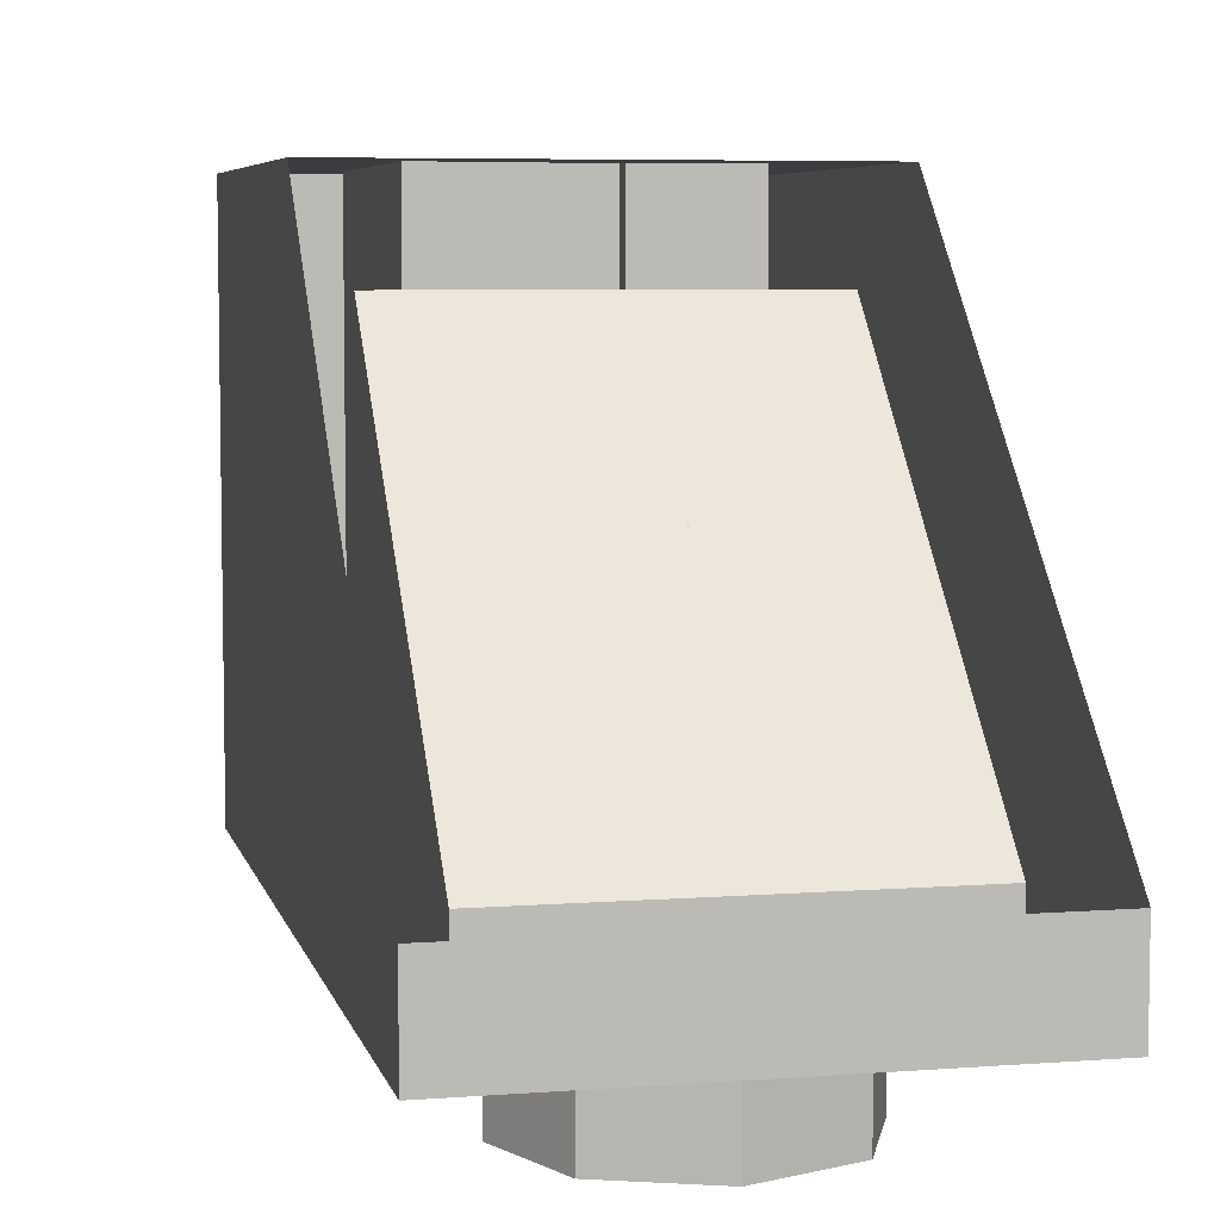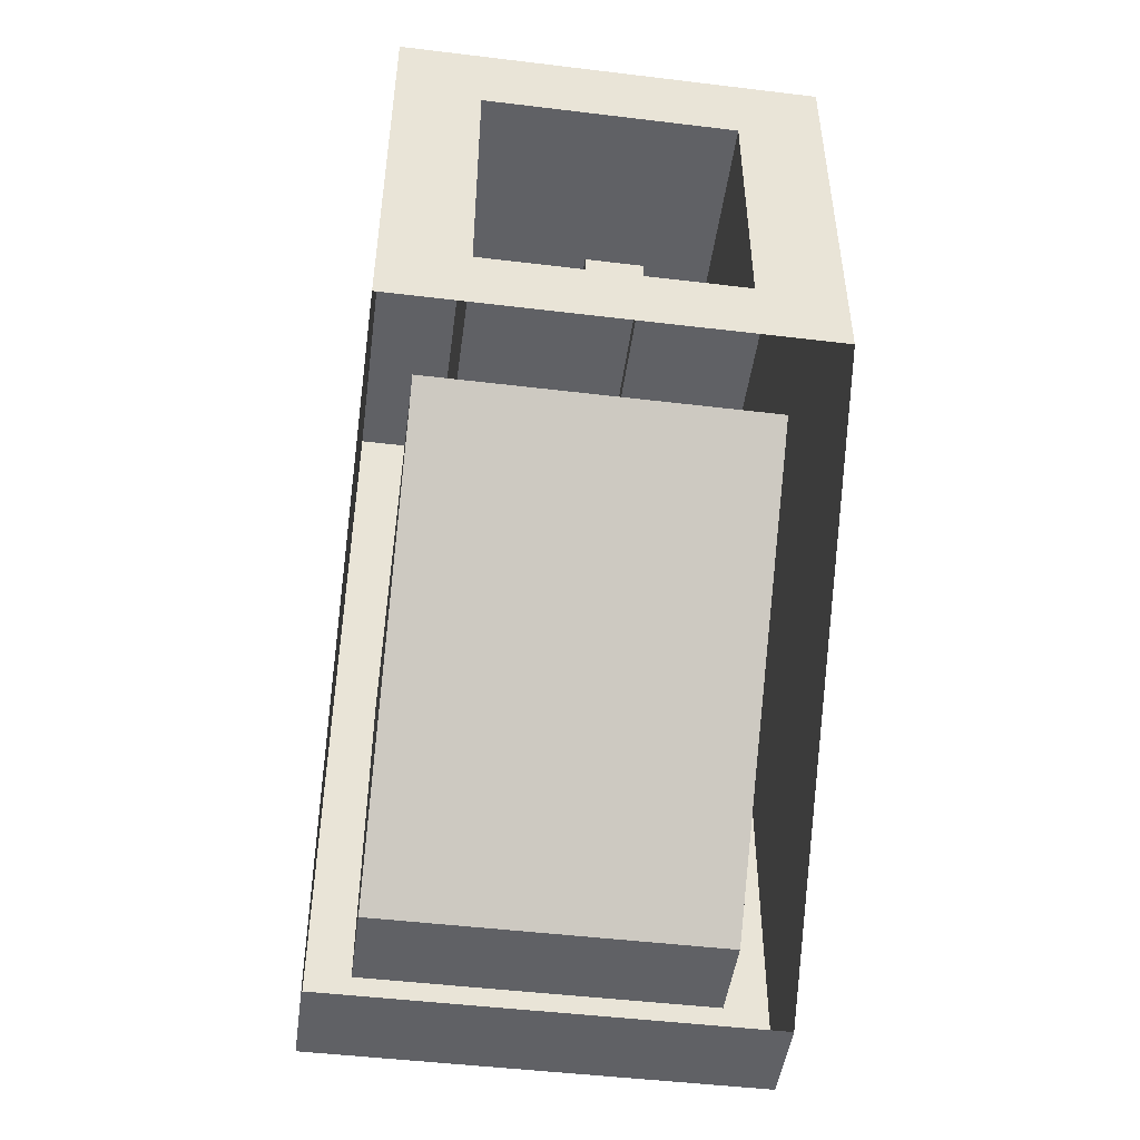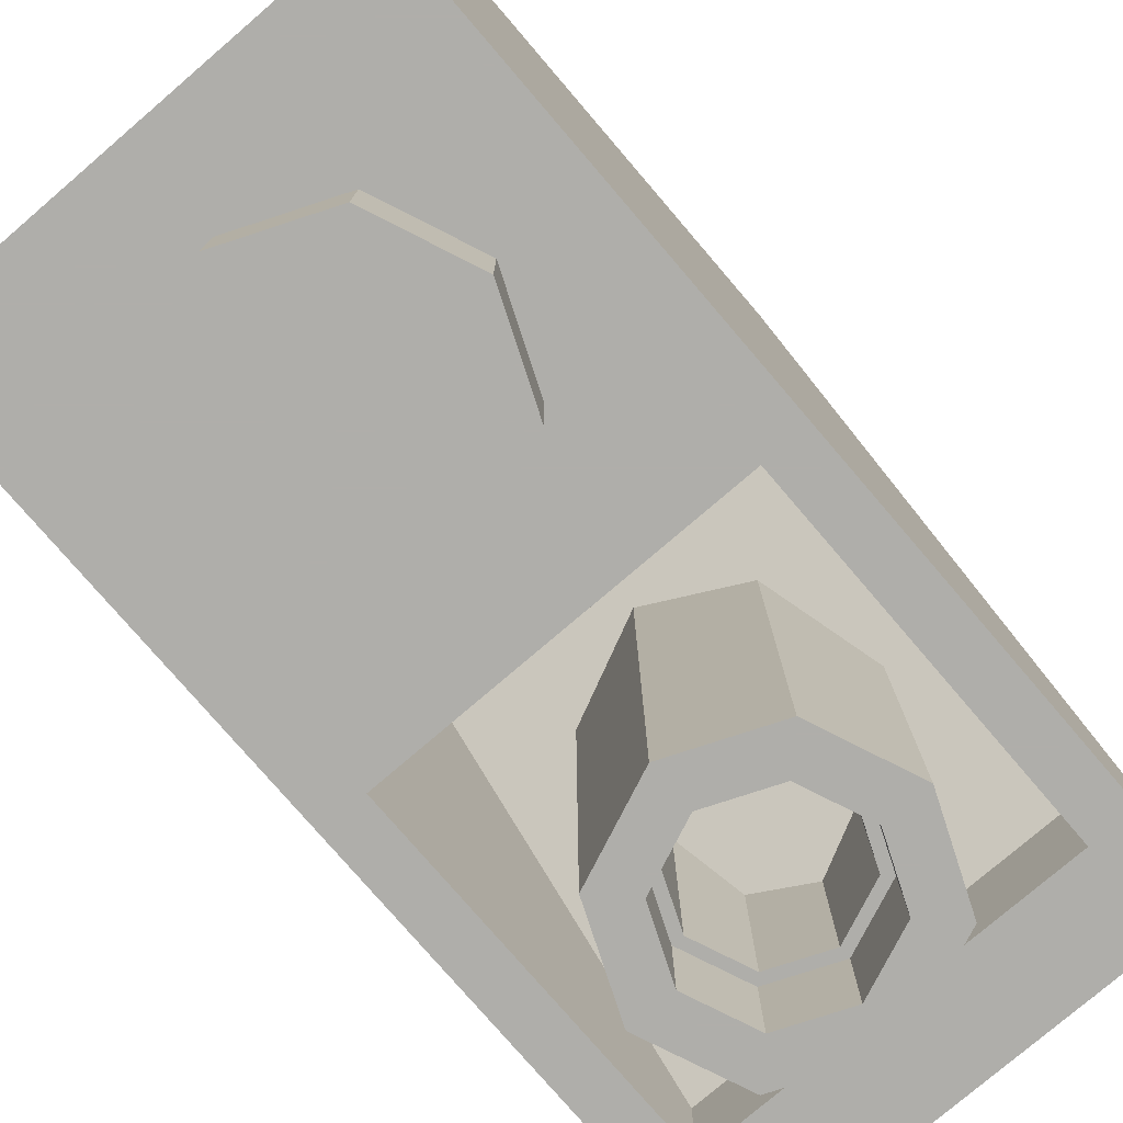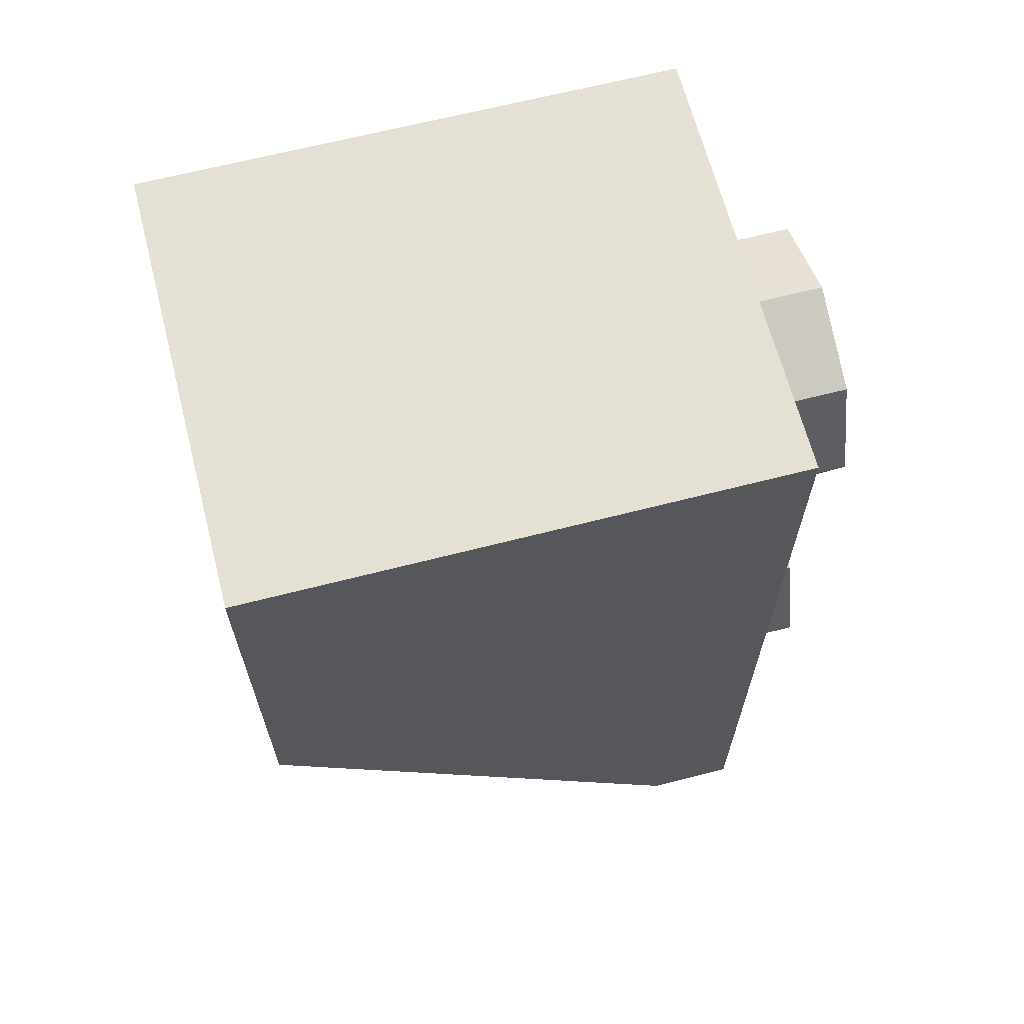
<metadata>
{"format":"obj","ext":"obj","renderer":"f3d","projection":"perspective","resolution":1024,"background":"white","views":[{"elev":6.2,"azim":167.1,"up":"+Y"},{"elev":-48.1,"azim":172.3,"up":"+Z"},{"elev":-77.6,"azim":40.6,"up":"+Y"},{"elev":65.5,"azim":-104.5,"up":"+Z"}]}
</metadata>
<code>
v -0.5 1.2 0.5
v -0.5 0 0.5
v 0.5 0 0.5
v 0.5 1.2 0.5
v -0.5 1.2 0.5
v -0.3 1.2 0.3
v -0.3 1.2 -0.3375
v -0.5 1.2 -0.5
v 0.5 1.2 0.5
v 0.3 1.2 0.3
v -0.3 1.2 0.3
v -0.5 1.2 0.5
v 0.5 1.2 -0.5
v 0.3 1.2 -0.3375
v 0.3 1.2 0.3
v 0.5 1.2 0.5
v 0.0625 1.2 -0.3375
v 0.3 1.2 -0.3375
v 0.5 1.2 -0.5
v -0.5 1.2 -0.5
v -0.0625 1.2 -0.3375
v 0.0625 1.2 -0.3375
v 0.5 1.2 -0.5
v -0.5 1.2 -0.5
v -0.3 1.2 -0.3375
v -0.0625 1.2 -0.3375
v -0.3 0.2 0.3
v 0.3 0.2 0.3
v 0.3 1.2 0.3
v -0.3 1.2 0.3
v 0.3 0.2 0.3
v 0.3 0.2 -0.3
v 0.3 1.2 -0.3
v 0.3 1.2 0.3
v -0.3 1.2 0.3
v -0.3 1.2 -0.3
v -0.3 0.2 -0.3
v -0.3 0.2 0.3
v -0.3 0.2 -0.3375
v -0.3 1.2 -0.3375
v -0.3 1.2 -0.3
v -0.3 0.2 -0.3
v -0.0625 1.2 -0.3375
v -0.3 1.2 -0.3375
v -0.3 0.2 -0.3375
v -0.0625 0.2 -0.3375
v 0.0625 1.2 -0.3
v 0.0625 0.2 -0.3
v -0.0625 0.2 -0.3
v -0.0625 1.2 -0.3
v -0.0625 1.2 -0.3
v -0.0625 0.2 -0.3
v -0.0625 0.2 -0.3375
v -0.0625 1.2 -0.3375
v 0.0625 0.2 -0.3
v 0.0625 1.2 -0.3
v 0.0625 1.2 -0.3375
v 0.0625 0.2 -0.3375
v 0.0625 1.2 -0.3
v -0.0625 1.2 -0.3
v -0.0625 1.2 -0.3375
v 0.0625 1.2 -0.3375
v 0.3 0.2 -0.3375
v 0.3 1.2 -0.3375
v 0.3 1.2 -0.3
v 0.3 0.2 -0.3
v 0.0625 1.2 -0.3375
v 0.3 1.2 -0.3375
v 0.3 0.2 -0.3375
v 0.0625 0.2 -0.3375
v -0.3 0.2 0.3
v 0.3 0.2 0.3
v 0.3 0.2 -0.3375
v -0.3 0.2 -0.3375
v -0.5 1.2 -0.5
v -0.5 0.2 -1.5
v -0.5 0 0.5
v -0.5 1.2 0.5
v -0.5 0 0.5
v -0.5 0.2 -1.5
v -0.5 0 -1.5
v -0.4 1 -0.5
v 0.4 1 -0.5
v 0.4 0 -0.5
v -0.4 0 -0.5
v -0.4 1 -0.5
v -0.4 0 -0.5
v -0.4 0 -1.3
v -0.4 0.2 -1.3
v 0.4 0.2 -1.3
v 0.4 1 -0.5
v -0.4 1 -0.5
v -0.4 0.2 -1.3
v 0.4 0.2 -1.3
v -0.4 0.2 -1.3
v -0.4 0 -1.3
v 0.4 0 -1.3
v 0.4 0 -1.3
v 0.4 0 -0.5
v 0.4 1 -0.5
v 0.4 0.2 -1.3
v 0.5 0 0.5
v 0.5 0.2 -1.5
v 0.5 1.2 -0.5
v 0.5 1.2 0.5
v 0.5 0 -1.5
v 0.5 0.2 -1.5
v 0.5 0 0.5
v -0.5 0.2 -1.5
v -0.5 0 -1.5
v 0.5 0 -1.5
v 0.5 0.2 -1.5
v -0.4 0 -1.3
v -0.4 0 -0.5
v -0.5 0 0.5
v -0.5 0 -1.5
v -0.4 0 -0.5
v 0.4 0 -0.5
v 0.5 0 0.5
v -0.5 0 0.5
v 0.4 0 -0.5
v 0.4 0 -1.3
v 0.5 0 -1.5
v 0.5 0 0.5
v 0.4 0 -1.3
v -0.4 0 -1.3
v -0.5 0 -1.5
v 0.5 0 -1.5
v 0.2121 0 -0.2121
v 0 0 -0.3
v 0 -0.2 -0.3
v 0.2121 -0.2 -0.2121
v 0.3 0 0
v 0.2121 0 -0.2121
v 0.2121 -0.2 -0.2121
v 0.3 -0.2 0
v 0.2121 0 0.2121
v 0.3 0 0
v 0.3 -0.2 0
v 0.2121 -0.2 0.2121
v 0 0 0.3
v 0.2121 0 0.2121
v 0.2121 -0.2 0.2121
v 0 -0.2 0.3
v -0.2121 0 0.2121
v 0 0 0.3
v 0 -0.2 0.3
v -0.2121 -0.2 0.2121
v -0.3 0 0
v -0.2121 0 0.2121
v -0.2121 -0.2 0.2121
v -0.3 -0.2 0
v -0.2121 0 -0.2121
v -0.3 0 0
v -0.3 -0.2 0
v -0.2121 -0.2 -0.2121
v 0 0 -0.3
v -0.2121 0 -0.2121
v -0.2121 -0.2 -0.2121
v 0 -0.2 -0.3
v 0 -0.2 0
v 0 -0.2 -0.3
v 0.2121 -0.2 -0.2121
v 0 -0.2 0
v 0.2121 -0.2 -0.2121
v 0.3 -0.2 0
v 0 -0.2 0
v 0.3 -0.2 0
v 0.2121 -0.2 0.2121
v 0 -0.2 0
v 0.2121 -0.2 0.2121
v 0 -0.2 0.3
v 0 -0.2 0
v 0 -0.2 0.3
v -0.2121 -0.2 0.2121
v 0 -0.2 0
v -0.2121 -0.2 0.2121
v -0.3 -0.2 0
v 0 -0.2 0
v -0.3 -0.2 0
v -0.2121 -0.2 -0.2121
v 0 -0.2 0
v -0.2121 -0.2 -0.2121
v 0 -0.2 -0.3
v 0.1237 0.325 -1.124
v 0 0.325 -1.175
v 0.1237 0.3763 -1.124
v 0.175 0.325 -1
v 0.1237 0.325 -1.124
v 0.1237 0.3763 -1.124
v 0.175 0.5 -1
v 0.1237 0.325 -0.8763
v 0.175 0.325 -1
v 0.175 0.5 -1
v 0.1237 0.6237 -0.8763
v 0 0.325 -0.825
v 0.1237 0.325 -0.8763
v 0.1237 0.6237 -0.8763
v 0 0.675 -0.825
v 0 0.325 -0.825
v 0 0.675 -0.825
v -0.1237 0.6237 -0.8763
v -0.1237 0.325 -0.8763
v -0.1237 0.325 -0.8763
v -0.1237 0.6237 -0.8763
v -0.175 0.5 -1
v -0.175 0.325 -1
v -0.175 0.325 -1
v -0.175 0.5 -1
v -0.1237 0.3763 -1.124
v -0.1237 0.325 -1.124
v -0.1237 0.325 -1.124
v -0.1237 0.3763 -1.124
v 0 0.325 -1.175
v 0.1237 0.2 -1.124
v 0 0.2 -1.175
v 0 0.325 -1.175
v 0.1237 0.325 -1.124
v 0.175 0.2 -1
v 0.1237 0.2 -1.124
v 0.1237 0.325 -1.124
v 0.175 0.325 -1
v 0.1237 0.2 -0.8763
v 0.175 0.2 -1
v 0.175 0.325 -1
v 0.1237 0.325 -0.8763
v 0 0.2 -0.825
v 0.1237 0.2 -0.8763
v 0.1237 0.325 -0.8763
v 0 0.325 -0.825
v -0.1237 0.2 -0.8763
v 0 0.2 -0.825
v 0 0.325 -0.825
v -0.1237 0.325 -0.8763
v -0.175 0.2 -1
v -0.1237 0.2 -0.8763
v -0.1237 0.325 -0.8763
v -0.175 0.325 -1
v -0.1237 0.2 -1.124
v -0.175 0.2 -1
v -0.175 0.325 -1
v -0.1237 0.325 -1.124
v 0 0.2 -1.175
v -0.1237 0.2 -1.124
v -0.1237 0.325 -1.124
v 0 0.325 -1.175
v 0.2121 0.2 -1.212
v 0 0.2 -1.3
v 0.2121 0.2879 -1.212
v 0.3 0.2 -1
v 0.2121 0.2 -1.212
v 0.2121 0.2879 -1.212
v 0.3 0.5 -1
v 0.2121 0.2 -0.7879
v 0.3 0.2 -1
v 0.3 0.5 -1
v 0.2121 0.7121 -0.7879
v 0 0.2 -0.7
v 0.2121 0.2 -0.7879
v 0.2121 0.7121 -0.7879
v 0 0.8 -0.7
v 0 0.2 -0.7
v 0 0.8 -0.7
v -0.2121 0.7121 -0.7879
v -0.2121 0.2 -0.7879
v -0.2121 0.2 -0.7879
v -0.2121 0.7121 -0.7879
v -0.3 0.5 -1
v -0.3 0.2 -1
v -0.3 0.2 -1
v -0.3 0.5 -1
v -0.2121 0.2879 -1.212
v -0.2121 0.2 -1.212
v -0.2121 0.2 -1.212
v -0.2121 0.2879 -1.212
v 0 0.2 -1.3
v 0.1237 0 -1.124
v 0 0 -1.175
v 0 0.2 -1.175
v 0.1237 0.2 -1.124
v 0.175 0 -1
v 0.1237 0 -1.124
v 0.1237 0.2 -1.124
v 0.175 0.2 -1
v 0.1237 0 -0.8763
v 0.175 0 -1
v 0.175 0.2 -1
v 0.1237 0.2 -0.8763
v 0 0 -0.825
v 0.1237 0 -0.8763
v 0.1237 0.2 -0.8763
v 0 0.2 -0.825
v -0.1237 0 -0.8763
v 0 0 -0.825
v 0 0.2 -0.825
v -0.1237 0.2 -0.8763
v -0.175 0 -1
v -0.1237 0 -0.8763
v -0.1237 0.2 -0.8763
v -0.175 0.2 -1
v -0.1237 0 -1.124
v -0.175 0 -1
v -0.175 0.2 -1
v -0.1237 0.2 -1.124
v 0 0 -1.175
v -0.1237 0 -1.124
v -0.1237 0.2 -1.124
v 0 0.2 -1.175
v 0 0 -1.2
v 0.1414 0 -1.141
v 0.1237 0 -1.124
v 0 0 -1.175
v 0.1414 0 -1.141
v 0.2 0 -1
v 0.175 0 -1
v 0.1237 0 -1.124
v 0.2 0 -1
v 0.1414 0 -0.8586
v 0.1237 0 -0.8763
v 0.175 0 -1
v 0.1414 0 -0.8586
v 0 0 -0.8
v 0 0 -0.825
v 0.1237 0 -0.8763
v 0 0 -0.8
v -0.1414 0 -0.8586
v -0.1237 0 -0.8763
v 0 0 -0.825
v -0.1414 0 -0.8586
v -0.2 0 -1
v -0.175 0 -1
v -0.1237 0 -0.8763
v -0.2 0 -1
v -0.1414 0 -1.141
v -0.1237 0 -1.124
v -0.175 0 -1
v -0.1414 0 -1.141
v 0 0 -1.2
v 0 0 -1.175
v -0.1237 0 -1.124
v 0.2121 0 -1.212
v 0 0 -1.3
v 0 0.2 -1.3
v 0.2121 0.2 -1.212
v 0.3 0 -1
v 0.2121 0 -1.212
v 0.2121 0.2 -1.212
v 0.3 0.2 -1
v 0.2121 0 -0.7879
v 0.3 0 -1
v 0.3 0.2 -1
v 0.2121 0.2 -0.7879
v 0 0 -0.7
v 0.2121 0 -0.7879
v 0.2121 0.2 -0.7879
v 0 0.2 -0.7
v -0.2121 0 -0.7879
v 0 0 -0.7
v 0 0.2 -0.7
v -0.2121 0.2 -0.7879
v -0.3 0 -1
v -0.2121 0 -0.7879
v -0.2121 0.2 -0.7879
v -0.3 0.2 -1
v -0.2121 0 -1.212
v -0.3 0 -1
v -0.3 0.2 -1
v -0.2121 0.2 -1.212
v 0 0 -1.3
v -0.2121 0 -1.212
v -0.2121 0.2 -1.212
v 0 0.2 -1.3
v 0.1414 -0.2 -0.8586
v 0.2 -0.2 -1
v 0.2 0 -1
v 0.1414 0 -0.8586
v 0 -0.2 -0.8
v 0.1414 -0.2 -0.8586
v 0.1414 0 -0.8586
v 0 0 -0.8
v -0.1414 -0.2 -0.8586
v 0 -0.2 -0.8
v 0 0 -0.8
v -0.1414 0 -0.8586
v -0.2 -0.2 -1
v -0.1414 -0.2 -0.8586
v -0.1414 0 -0.8586
v -0.2 0 -1
v -0.1414 -0.2 -1.141
v -0.2 -0.2 -1
v -0.2 0 -1
v -0.1414 0 -1.141
v 0 -0.2 -1.2
v -0.1414 -0.2 -1.141
v -0.1414 0 -1.141
v 0 0 -1.2
v 0.1414 -0.2 -1.141
v 0 -0.2 -1.2
v 0 0 -1.2
v 0.1414 0 -1.141
v 0.2 -0.2 -1
v 0.1414 -0.2 -1.141
v 0.1414 0 -1.141
v 0.2 0 -1
v 0.2121 -0.2 -0.7879
v 0.3 -0.2 -1
v 0.3 0 -1
v 0.2121 0 -0.7879
v 0 -0.2 -0.7
v 0.2121 -0.2 -0.7879
v 0.2121 0 -0.7879
v 0 0 -0.7
v -0.2121 -0.2 -0.7879
v 0 -0.2 -0.7
v 0 0 -0.7
v -0.2121 0 -0.7879
v -0.3 -0.2 -1
v -0.2121 -0.2 -0.7879
v -0.2121 0 -0.7879
v -0.3 0 -1
v -0.2121 -0.2 -1.212
v -0.3 -0.2 -1
v -0.3 0 -1
v -0.2121 0 -1.212
v 0 -0.2 -1.3
v -0.2121 -0.2 -1.212
v -0.2121 0 -1.212
v 0 0 -1.3
v 0.2121 -0.2 -1.212
v 0 -0.2 -1.3
v 0 0 -1.3
v 0.2121 0 -1.212
v 0.3 -0.2 -1
v 0.2121 -0.2 -1.212
v 0.2121 0 -1.212
v 0.3 0 -1
v 0.3 -0.2 -1
v 0.2121 -0.2 -0.7879
v 0.1414 -0.2 -0.8586
v 0.2 -0.2 -1
v 0.2121 -0.2 -0.7879
v 0 -0.2 -0.7
v 0 -0.2 -0.8
v 0.1414 -0.2 -0.8586
v 0 -0.2 -0.7
v -0.2121 -0.2 -0.7879
v -0.1414 -0.2 -0.8586
v 0 -0.2 -0.8
v -0.2121 -0.2 -0.7879
v -0.3 -0.2 -1
v -0.2 -0.2 -1
v -0.1414 -0.2 -0.8586
v -0.3 -0.2 -1
v -0.2121 -0.2 -1.212
v -0.1414 -0.2 -1.141
v -0.2 -0.2 -1
v -0.2121 -0.2 -1.212
v 0 -0.2 -1.3
v 0 -0.2 -1.2
v -0.1414 -0.2 -1.141
v 0 -0.2 -1.3
v 0.2121 -0.2 -1.212
v 0.1414 -0.2 -1.141
v 0 -0.2 -1.2
v 0.2121 -0.2 -1.212
v 0.3 -0.2 -1
v 0.2 -0.2 -1
v 0.1414 -0.2 -1.141
g mesh7028644
f 1 2 3
f 3 4 1
f 5 6 7
f 7 8 5
f 9 10 11
f 11 12 9
f 13 14 15
f 15 16 13
f 17 18 19
f 20 21 22
f 22 23 20
f 24 25 26
g mesh7028646
f 27 29 28
f 29 27 30
f 31 33 32
f 33 31 34
f 35 37 36
f 37 35 38
g mesh7028648
f 39 40 41
f 41 42 39
g mesh7028649
f 43 44 45
f 45 46 43
g mesh7028651
f 47 49 48
f 49 47 50
g mesh7028652
f 51 53 52
f 53 51 54
g mesh7028653
f 55 57 56
f 57 55 58
g mesh7028654
f 59 61 60
f 61 59 62
g mesh7028656
f 63 65 64
f 65 63 66
g mesh7028657
f 67 69 68
f 69 67 70
f 71 72 73
f 73 74 71
f 75 76 77
f 77 78 75
f 79 80 81
g mesh7028660
f 82 83 84
f 84 85 82
f 86 87 88
f 88 89 86
g mesh7028662
f 90 91 92
f 92 93 90
f 94 95 96
f 96 97 94
f 98 99 100
f 100 101 98
f 102 103 104
f 104 105 102
f 106 107 108
g mesh7028666
f 109 111 110
f 111 109 112
f 113 114 115
f 115 116 113
f 117 118 119
f 119 120 117
f 121 122 123
f 123 124 121
f 125 126 127
f 127 128 125
g mesh7028672
f 129 131 130
f 131 129 132
f 133 135 134
f 135 133 136
f 137 139 138
f 139 137 140
f 141 143 142
f 143 141 144
f 145 147 146
f 147 145 148
f 149 151 150
f 151 149 152
f 153 155 154
f 155 153 156
f 157 159 158
f 159 157 160
g mesh7028674
f 161 162 163
f 164 165 166
f 167 168 169
f 170 171 172
f 173 174 175
f 176 177 178
f 179 180 181
f 182 183 184
g mesh7028679
f 185 187 186
f 188 190 189
f 190 188 191
f 192 194 193
f 194 192 195
f 196 198 197
f 198 196 199
f 200 202 201
f 202 200 203
f 204 206 205
f 206 204 207
f 208 210 209
f 210 208 211
f 212 214 213
g mesh7028681
f 215 217 216
f 217 215 218
f 219 221 220
f 221 219 222
f 223 225 224
f 225 223 226
f 227 229 228
f 229 227 230
f 231 233 232
f 233 231 234
f 235 237 236
f 237 235 238
f 239 241 240
f 241 239 242
f 243 245 244
f 245 243 246
g mesh7028684
f 247 248 249
f 250 251 252
f 252 253 250
f 254 255 256
f 256 257 254
f 258 259 260
f 260 261 258
f 262 263 264
f 264 265 262
f 266 267 268
f 268 269 266
f 270 271 272
f 272 273 270
f 274 275 276
g mesh7028688
f 277 279 278
f 279 277 280
f 281 283 282
f 283 281 284
f 285 287 286
f 287 285 288
f 289 291 290
f 291 289 292
f 293 295 294
f 295 293 296
f 297 299 298
f 299 297 300
f 301 303 302
f 303 301 304
f 305 307 306
f 307 305 308
g mesh7028691
f 309 310 311
f 311 312 309
f 313 314 315
f 315 316 313
f 317 318 319
f 319 320 317
f 321 322 323
f 323 324 321
f 325 326 327
f 327 328 325
f 329 330 331
f 331 332 329
f 333 334 335
f 335 336 333
f 337 338 339
f 339 340 337
g mesh7028694
f 341 342 343
f 343 344 341
f 345 346 347
f 347 348 345
f 349 350 351
f 351 352 349
f 353 354 355
f 355 356 353
f 357 358 359
f 359 360 357
f 361 362 363
f 363 364 361
f 365 366 367
f 367 368 365
f 369 370 371
f 371 372 369
g mesh7028700
f 373 375 374
f 375 373 376
f 377 379 378
f 379 377 380
f 381 383 382
f 383 381 384
f 385 387 386
f 387 385 388
f 389 391 390
f 391 389 392
f 393 395 394
f 395 393 396
f 397 399 398
f 399 397 400
f 401 403 402
f 403 401 404
g mesh7028702
f 405 406 407
f 407 408 405
f 409 410 411
f 411 412 409
f 413 414 415
f 415 416 413
f 417 418 419
f 419 420 417
f 421 422 423
f 423 424 421
f 425 426 427
f 427 428 425
f 429 430 431
f 431 432 429
f 433 434 435
f 435 436 433
g mesh7028704
f 437 438 439
f 439 440 437
f 441 442 443
f 443 444 441
f 445 446 447
f 447 448 445
f 449 450 451
f 451 452 449
f 453 454 455
f 455 456 453
f 457 458 459
f 459 460 457
f 461 462 463
f 463 464 461
f 465 466 467
f 467 468 465

</code>
